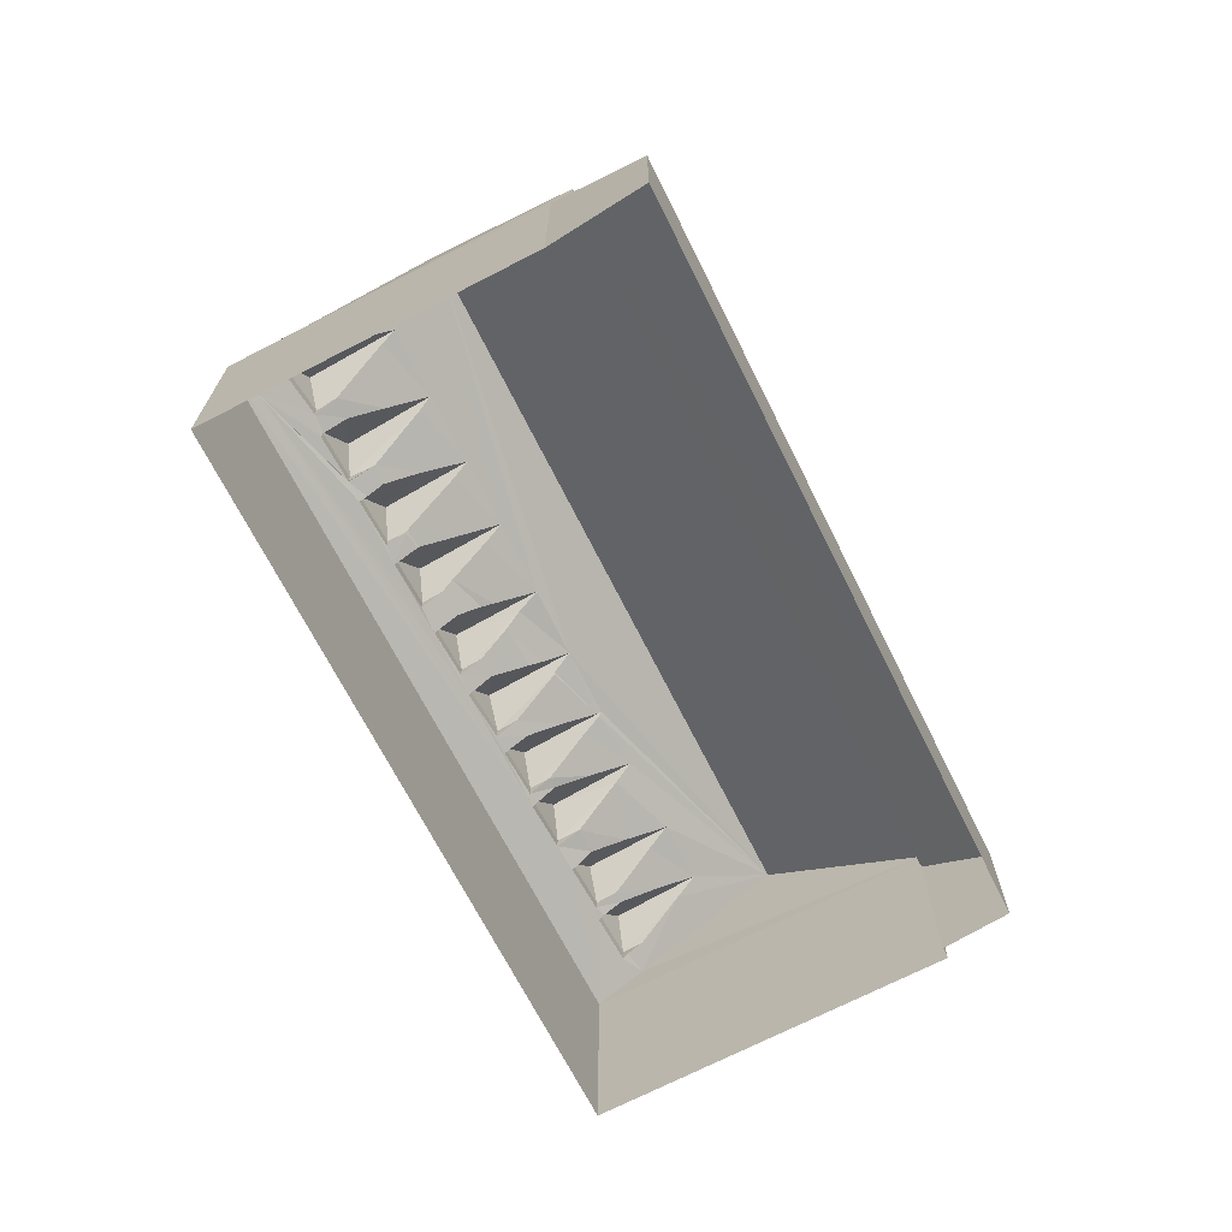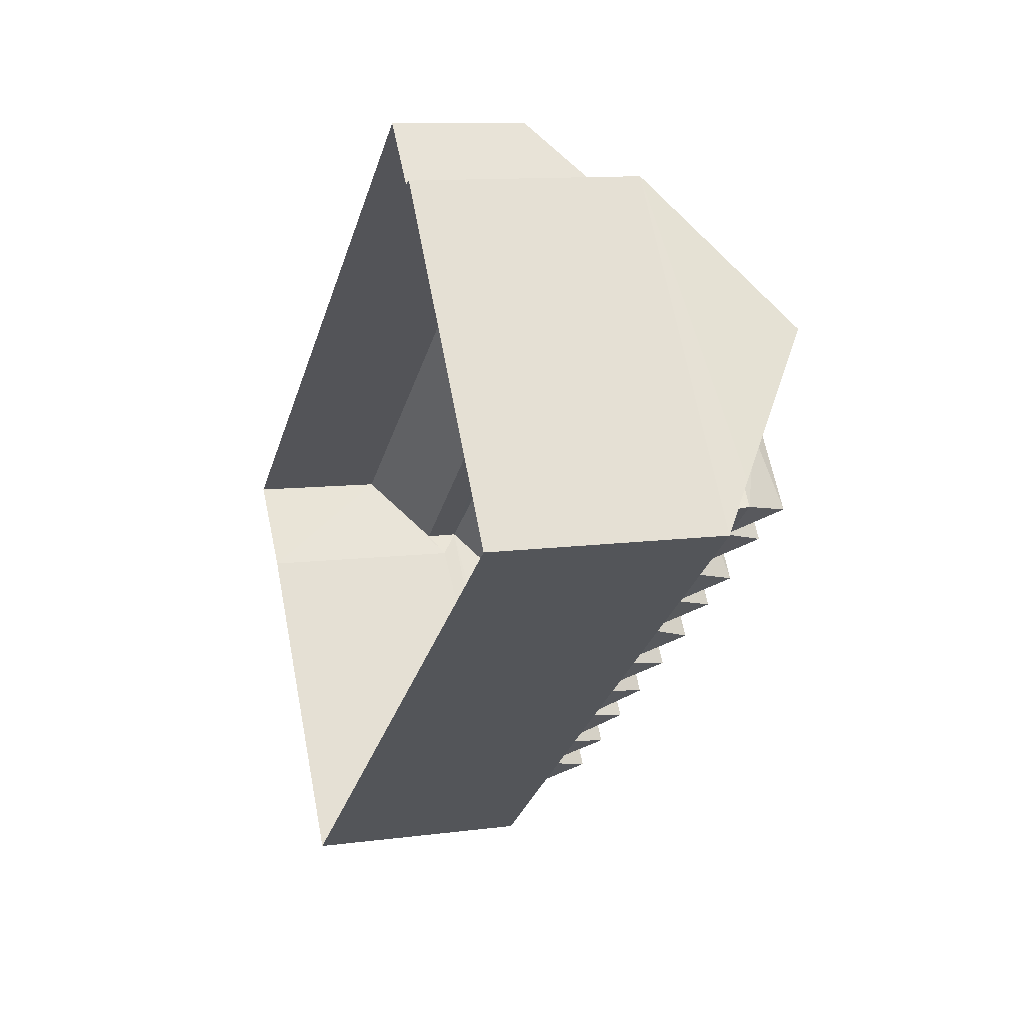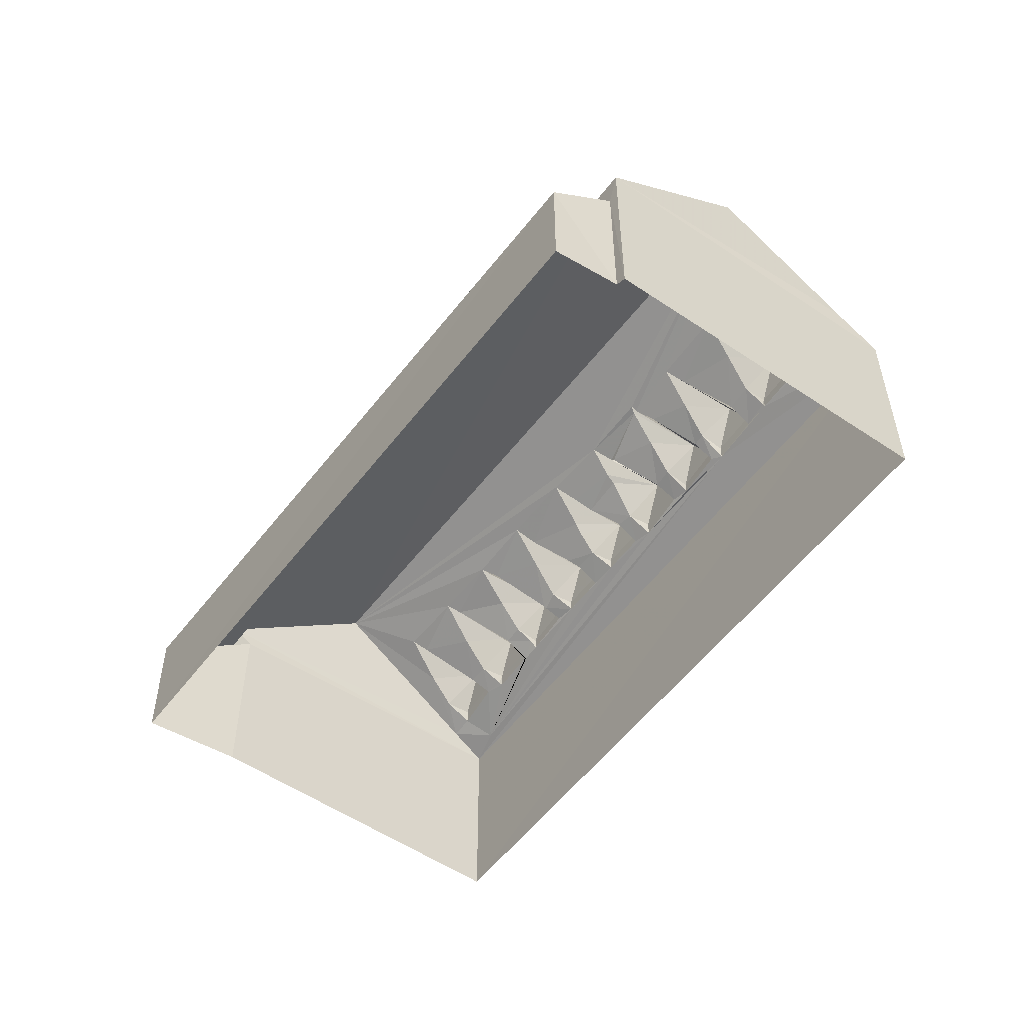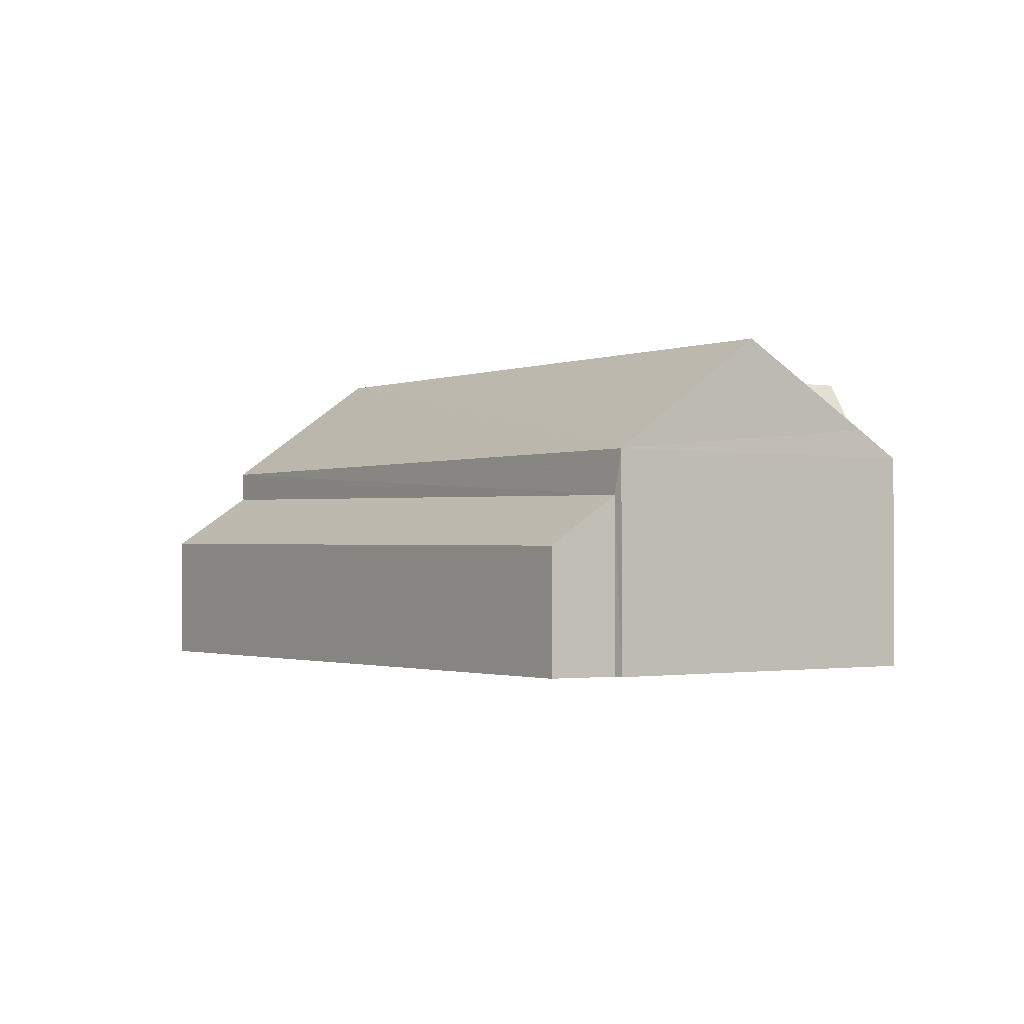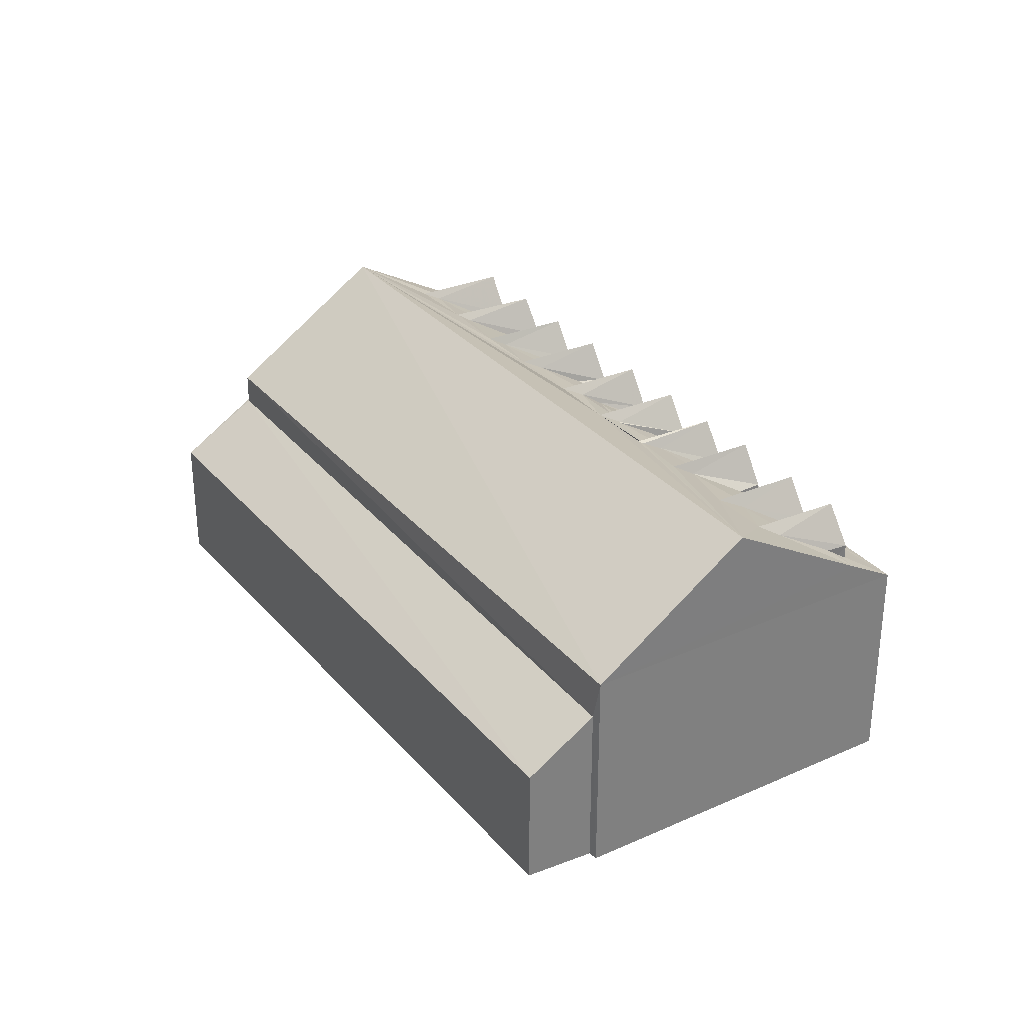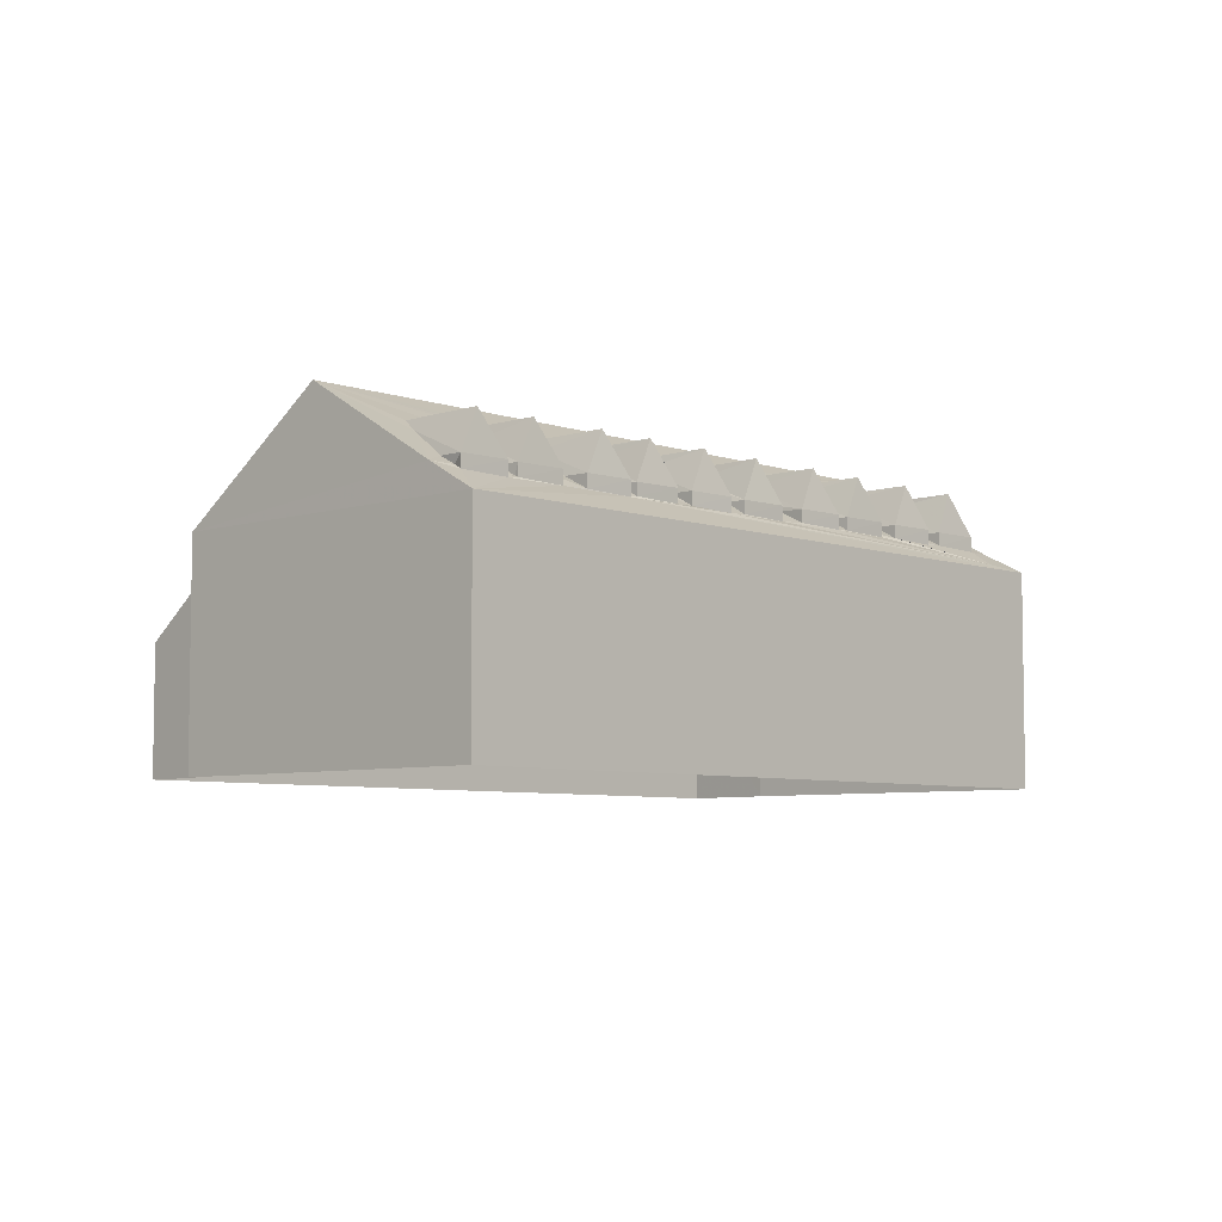
<metadata>
{"format":"obj","ext":"obj","renderer":"f3d","projection":"perspective","resolution":1024,"background":"white","views":[{"elev":-70.1,"azim":80.0,"up":"+Z"},{"elev":11.8,"azim":-107.8,"up":"+Y"},{"elev":-54.1,"azim":-163.3,"up":"+Z"},{"elev":-1.3,"azim":-162.7,"up":"+Z"},{"elev":31.4,"azim":-159.9,"up":"+Z"},{"elev":-6.0,"azim":-83.8,"up":"+Z"}]}
</metadata>
<code>
v 1.2e+05 7.872e+05 14.54
v 1.2e+05 7.872e+05 14.55
v 1.2e+05 7.873e+05 14.55
v 1.2e+05 7.873e+05 14.55
v 1.2e+05 7.872e+05 14.54
v 1.2e+05 7.872e+05 14.54
v 1.2e+05 7.873e+05 14.55
v 1.2e+05 7.872e+05 20.86
v 1.2e+05 7.872e+05 21.57
v 1.2e+05 7.872e+05 20.86
v 1.2e+05 7.872e+05 21.88
v 1.2e+05 7.872e+05 21.88
v 1.2e+05 7.872e+05 21.33
v 1.2e+05 7.872e+05 20.86
v 1.2e+05 7.872e+05 20.86
v 1.2e+05 7.872e+05 20.65
v 1.2e+05 7.872e+05 19.94
v 1.2e+05 7.872e+05 20.52
v 1.2e+05 7.872e+05 20.47
v 1.2e+05 7.872e+05 19.93
v 1.2e+05 7.872e+05 20.07
v 1.2e+05 7.872e+05 20.63
v 1.2e+05 7.872e+05 20.58
v 1.2e+05 7.872e+05 20.59
v 1.2e+05 7.872e+05 20.53
v 1.2e+05 7.872e+05 20.49
v 1.2e+05 7.872e+05 20.51
v 1.2e+05 7.872e+05 20.53
v 1.2e+05 7.872e+05 20.48
v 1.2e+05 7.872e+05 20.47
v 1.2e+05 7.872e+05 20.85
v 1.2e+05 7.872e+05 20.85
v 1.2e+05 7.873e+05 22.78
v 1.2e+05 7.872e+05 20.54
v 1.2e+05 7.872e+05 20.85
v 1.2e+05 7.872e+05 21.88
v 1.2e+05 7.872e+05 21.81
v 1.2e+05 7.872e+05 20.52
v 1.2e+05 7.872e+05 20.48
v 1.2e+05 7.872e+05 20.85
v 1.2e+05 7.872e+05 21.33
v 1.2e+05 7.872e+05 20.85
v 1.2e+05 7.872e+05 20.59
v 1.2e+05 7.872e+05 21.34
v 1.2e+05 7.872e+05 21.58
v 1.2e+05 7.872e+05 20.48
v 1.2e+05 7.872e+05 20.52
v 1.2e+05 7.872e+05 20.78
v 1.2e+05 7.872e+05 21.54
v 1.2e+05 7.872e+05 21.88
v 1.2e+05 7.872e+05 21.57
v 1.2e+05 7.872e+05 21.8
v 1.2e+05 7.872e+05 21.34
v 1.2e+05 7.872e+05 21.5
v 1.2e+05 7.872e+05 21.33
v 1.2e+05 7.872e+05 21.31
v 1.2e+05 7.872e+05 21.19
v 1.2e+05 7.872e+05 20.85
v 1.2e+05 7.872e+05 21.04
v 1.2e+05 7.872e+05 21.54
v 1.2e+05 7.872e+05 20.85
v 1.2e+05 7.872e+05 20.85
v 1.2e+05 7.872e+05 20.85
v 1.2e+05 7.872e+05 20.86
v 1.2e+05 7.872e+05 20.85
v 1.2e+05 7.872e+05 20.85
v 1.2e+05 7.872e+05 20.85
v 1.2e+05 7.872e+05 20.48
v 1.2e+05 7.872e+05 20.53
v 1.2e+05 7.872e+05 20.5
v 1.2e+05 7.872e+05 20.51
v 1.2e+05 7.872e+05 20.52
v 1.2e+05 7.872e+05 20.51
v 1.2e+05 7.872e+05 20.85
v 1.2e+05 7.872e+05 20.45
v 1.2e+05 7.872e+05 20.84
v 1.2e+05 7.872e+05 20.47
v 1.2e+05 7.872e+05 22.77
v 1.2e+05 7.872e+05 21.31
v 1.2e+05 7.872e+05 20.85
v 1.2e+05 7.872e+05 20.85
v 1.2e+05 7.872e+05 21.88
v 1.2e+05 7.872e+05 20.84
v 1.2e+05 7.872e+05 20.85
v 1.2e+05 7.872e+05 20.52
v 1.2e+05 7.872e+05 20.54
v 1.2e+05 7.872e+05 21.88
v 1.2e+05 7.872e+05 21.32
v 1.2e+05 7.872e+05 21.33
v 1.2e+05 7.872e+05 21.33
v 1.2e+05 7.872e+05 21.63
v 1.2e+05 7.872e+05 21.6
v 1.2e+05 7.872e+05 21.59
v 1.2e+05 7.872e+05 21.88
v 1.2e+05 7.872e+05 21.88
v 1.2e+05 7.872e+05 21.67
v 1.2e+05 7.872e+05 21.87
v 1.2e+05 7.872e+05 21.58
v 1.2e+05 7.872e+05 21.31
v 1.2e+05 7.872e+05 21.66
v 1.2e+05 7.872e+05 21.87
v 1.2e+05 7.872e+05 21.88
v 1.2e+05 7.872e+05 19.93
v 1.2e+05 7.873e+05 19.94
v 1.2e+05 7.872e+05 20.47
v 1.2e+05 7.872e+05 21.88
v 1.2e+05 7.872e+05 20.85
v 1.2e+05 7.872e+05 20.85
v 1.2e+05 7.872e+05 20.85
v 1.2e+05 7.872e+05 21.88
v 1.2e+05 7.872e+05 20.85
v 1.2e+05 7.872e+05 20.85
v 1.2e+05 7.872e+05 21.88
v 1.2e+05 7.872e+05 20.85
v 1.2e+05 7.872e+05 20.85
v 1.2e+05 7.872e+05 21.88
v 1.2e+05 7.872e+05 20.85
v 1.2e+05 7.872e+05 20.85
v 1.2e+05 7.872e+05 21.87
v 1.2e+05 7.872e+05 20.85
v 1.2e+05 7.872e+05 20.85
v 1.2e+05 7.872e+05 21.88
v 1.2e+05 7.872e+05 20.85
v 1.2e+05 7.872e+05 21.88
v 1.2e+05 7.872e+05 20.85
v 1.2e+05 7.872e+05 20.85
v 1.2e+05 7.872e+05 20.85
v 1.2e+05 7.872e+05 21.88
v 1.2e+05 7.872e+05 20.85
v 1.2e+05 7.872e+05 20.85
v 1.2e+05 7.872e+05 21.87
v 1.2e+05 7.872e+05 20.84
v 1.2e+05 7.873e+05 18.84
v 1.2e+05 7.872e+05 19.15
v 1.2e+05 7.873e+05 17.63
v 1.2e+05 7.872e+05 17.79
v 1.2e+05 7.872e+05 19.53
f 1 2 3
f 2 4 3
f 5 6 7
f 1 3 6
f 6 3 7
f 8 9 10
f 11 9 8
f 11 12 9
f 11 13 12
f 11 14 13
f 11 15 14
f 11 8 15
f 16 17 18
f 19 20 21
f 20 19 17
f 22 16 18
f 23 24 25
f 26 19 27
f 26 27 28
f 18 17 29
f 24 29 25
f 29 26 25
f 26 17 19
f 29 17 26
f 19 21 30
f 27 31 32
f 28 27 32
f 16 9 33
f 34 35 19
f 36 37 33
f 21 38 39
f 22 10 16
f 35 40 41
f 23 42 14
f 24 23 14
f 39 38 43
f 44 31 45
f 46 47 48
f 41 49 36
f 50 45 36
f 32 31 44
f 49 37 36
f 51 52 53
f 54 55 56
f 57 58 59
f 46 39 47
f 13 42 60
f 61 56 62
f 63 48 64
f 14 42 13
f 44 45 50
f 12 60 50
f 40 49 41
f 65 51 53
f 59 58 66
f 16 10 9
f 65 53 67
f 62 56 55
f 58 68 69
f 13 60 12
f 9 12 33
f 70 71 67
f 30 72 62
f 72 30 68
f 72 61 62
f 63 46 48
f 34 40 35
f 70 34 19
f 65 67 71
f 30 71 70
f 68 46 69
f 58 69 66
f 30 21 68
f 30 70 19
f 50 36 33
f 21 39 46
f 12 50 33
f 68 21 46
f 38 73 74
f 43 38 74
f 75 76 77
f 78 79 75
f 43 74 80
f 64 48 81
f 33 82 78
f 83 84 85
f 84 86 85
f 33 37 87
f 74 88 80
f 81 89 64
f 59 90 57
f 91 89 81
f 92 90 59
f 75 79 76
f 87 52 82
f 93 52 51
f 94 95 91
f 94 88 96
f 91 95 89
f 97 92 95
f 98 54 56
f 99 83 100
f 99 84 83
f 101 79 78
f 102 100 101
f 74 96 88
f 97 90 92
f 82 98 97
f 99 100 102
f 96 102 94
f 82 54 98
f 82 52 93
f 82 97 78
f 33 87 82
f 78 95 94
f 97 95 78
f 102 101 78
f 102 78 94
f 103 104 78
f 33 78 104
f 75 21 20
f 73 38 21
f 85 86 105
f 85 21 77
f 21 75 77
f 105 73 21
f 85 105 21
f 103 78 75
f 20 103 75
f 60 106 50
f 60 107 106
f 42 107 60
f 50 106 44
f 106 108 32
f 44 106 32
f 106 107 108
f 45 31 109
f 45 109 110
f 36 45 110
f 110 41 36
f 35 41 110
f 111 35 110
f 110 109 111
f 40 112 49
f 112 113 49
f 87 37 113
f 113 37 49
f 113 52 87
f 113 53 52
f 113 114 67
f 53 113 67
f 113 112 114
f 115 93 51
f 65 115 51
f 116 93 115
f 116 82 93
f 54 82 116
f 55 54 116
f 62 116 117
f 62 55 116
f 116 115 117
f 56 61 118
f 98 56 118
f 98 118 119
f 97 98 119
f 119 90 97
f 58 119 120
f 90 119 57
f 119 58 57
f 119 118 120
f 92 121 122
f 95 92 122
f 59 66 121
f 92 59 121
f 95 122 89
f 63 64 123
f 123 64 122
f 64 89 122
f 122 121 123
f 91 124 94
f 91 125 124
f 81 125 91
f 94 124 88
f 124 126 80
f 88 124 80
f 126 124 125
f 74 127 96
f 96 127 128
f 102 96 128
f 99 102 128
f 84 128 129
f 84 99 128
f 128 127 129
f 83 130 100
f 100 130 131
f 101 100 131
f 79 101 131
f 76 131 132
f 76 79 131
f 131 130 132
f 133 134 135
f 134 136 135
f 137 136 134
f 8 22 18
f 8 10 22
f 15 29 24
f 14 15 24
f 18 15 8
f 18 29 15
f 16 104 17
f 16 33 104
f 134 103 137
f 6 137 1
f 1 137 20
f 137 103 20
f 17 2 1
f 20 17 1
f 4 17 104
f 4 2 17
f 103 133 104
f 104 133 4
f 103 134 133
f 4 133 3
f 107 42 23
f 25 107 23
f 108 26 28
f 32 108 28
f 108 107 25
f 26 108 25
f 109 31 27
f 111 19 35
f 27 111 109
f 27 19 111
f 34 112 40
f 67 114 70
f 114 112 34
f 70 114 34
f 71 115 65
f 62 117 30
f 117 115 71
f 30 117 71
f 72 118 61
f 58 120 68
f 120 118 72
f 68 120 72
f 66 69 121
f 123 46 63
f 69 123 121
f 69 46 123
f 125 48 47
f 125 81 48
f 43 80 126
f 39 43 126
f 47 126 125
f 47 39 126
f 73 127 74
f 129 105 86
f 84 129 86
f 129 127 73
f 105 129 73
f 83 85 130
f 77 76 132
f 85 132 130
f 85 77 132
f 6 136 137
f 6 5 136
f 3 135 7
f 3 133 135
f 135 5 7
f 135 136 5

</code>
